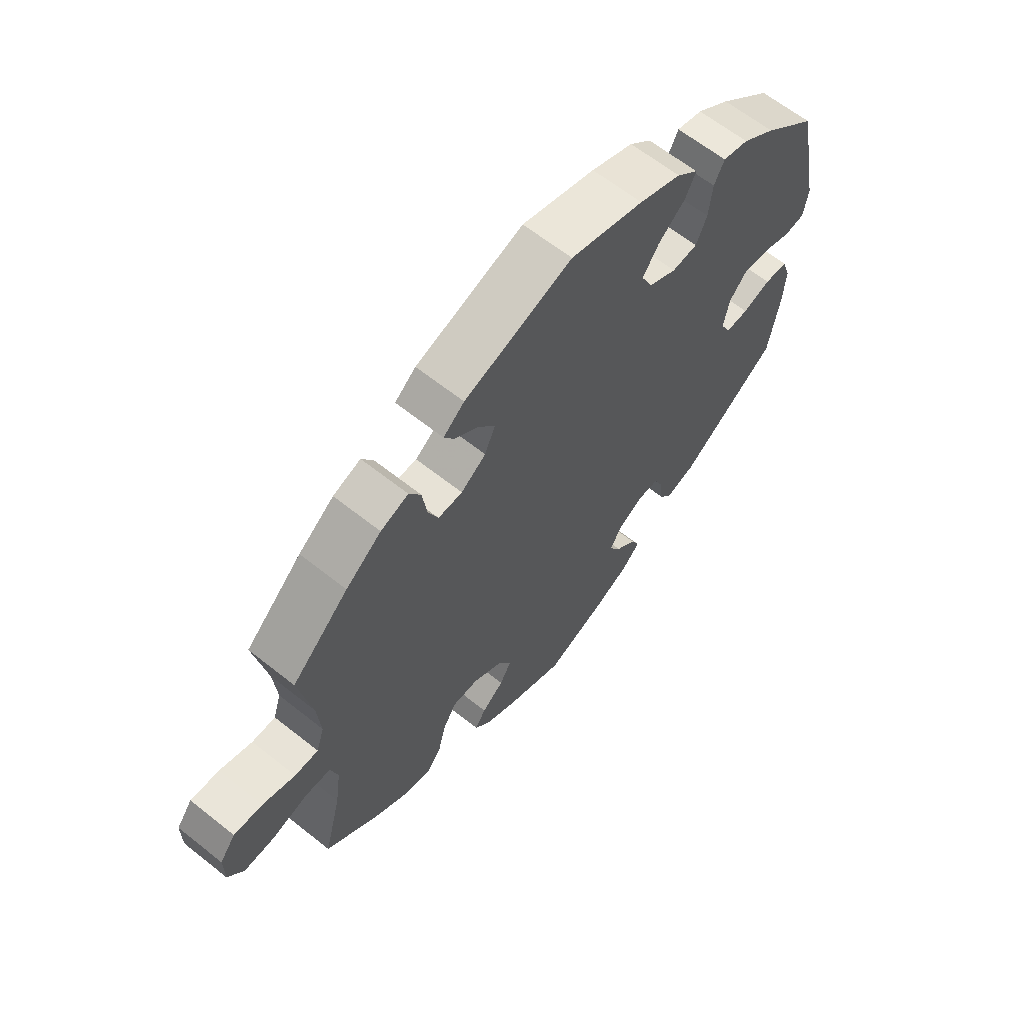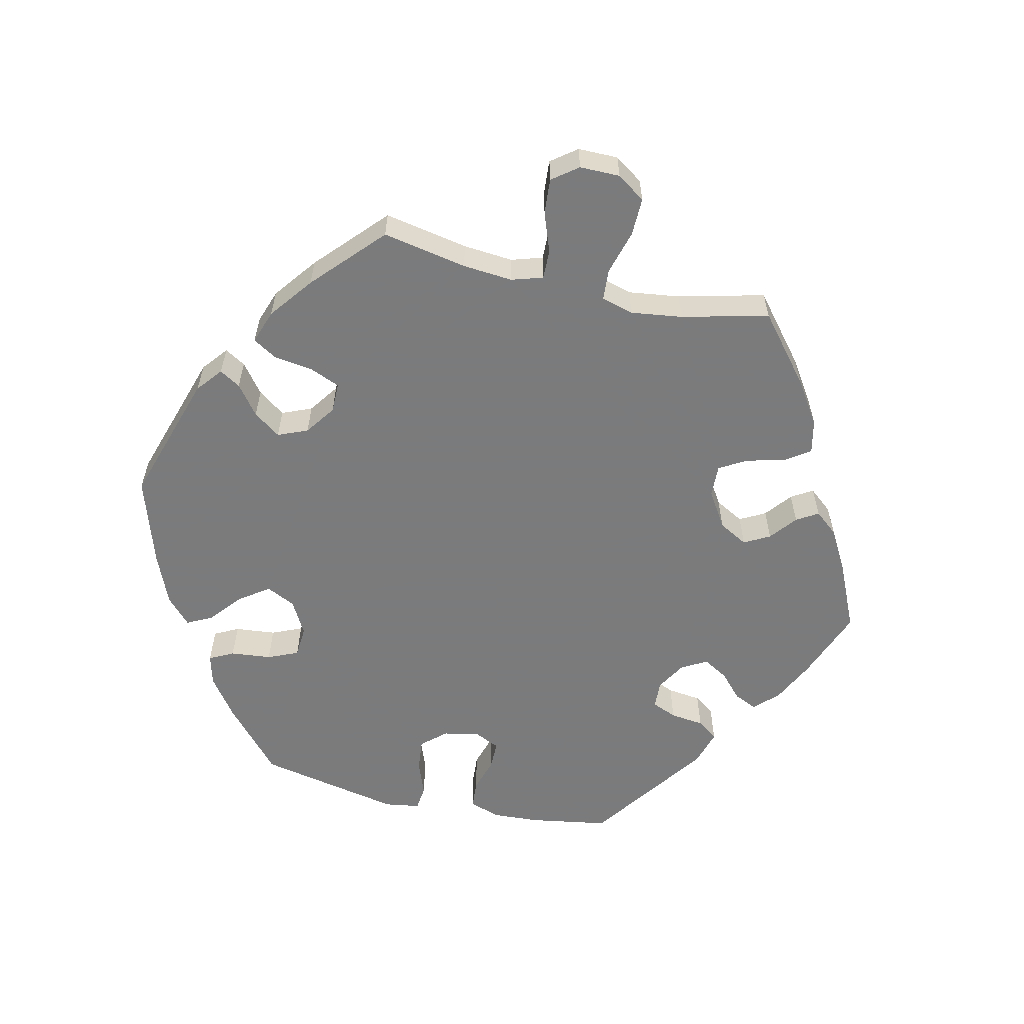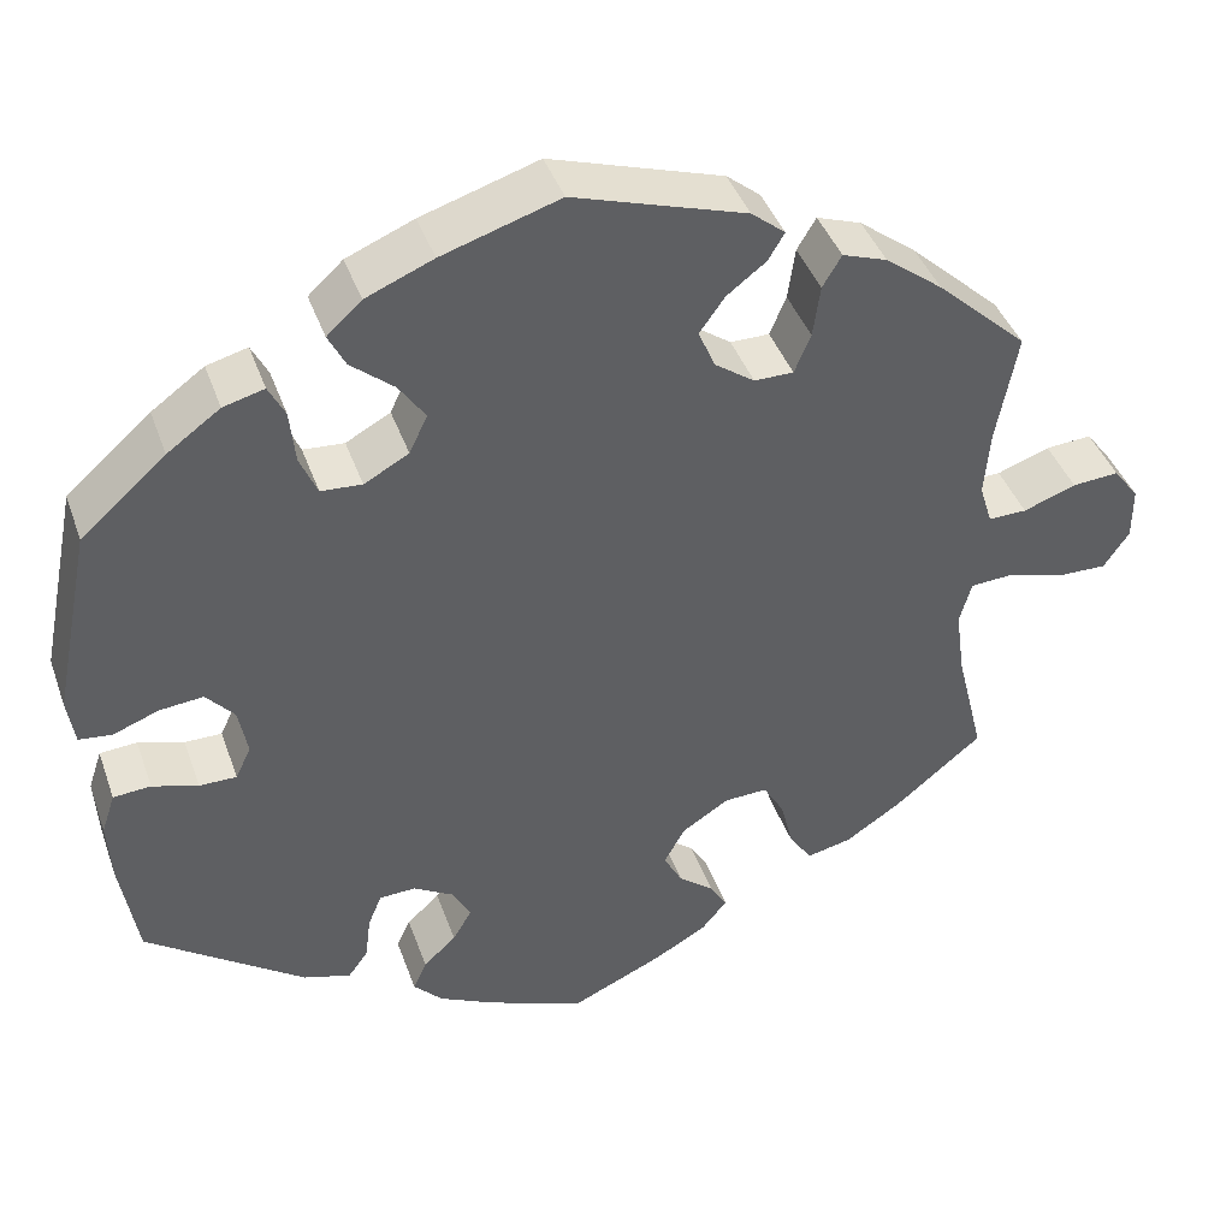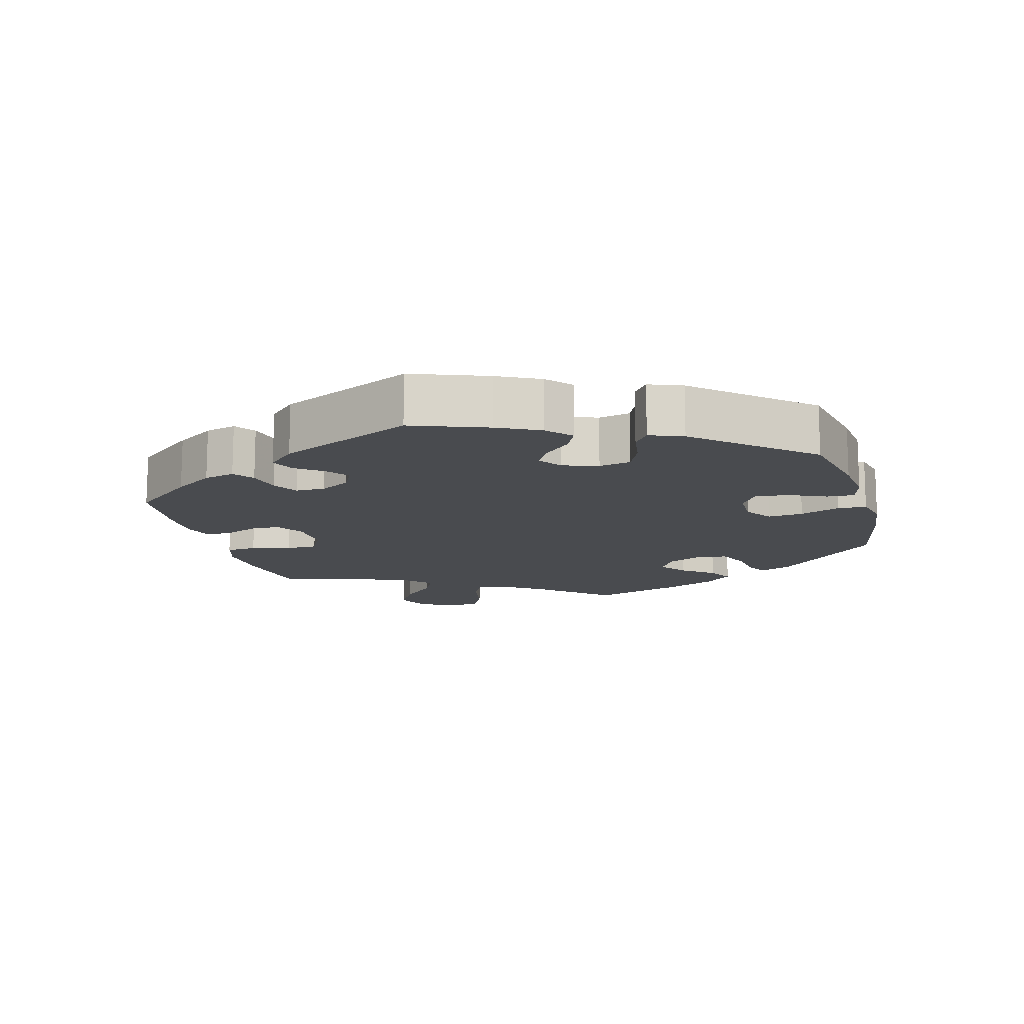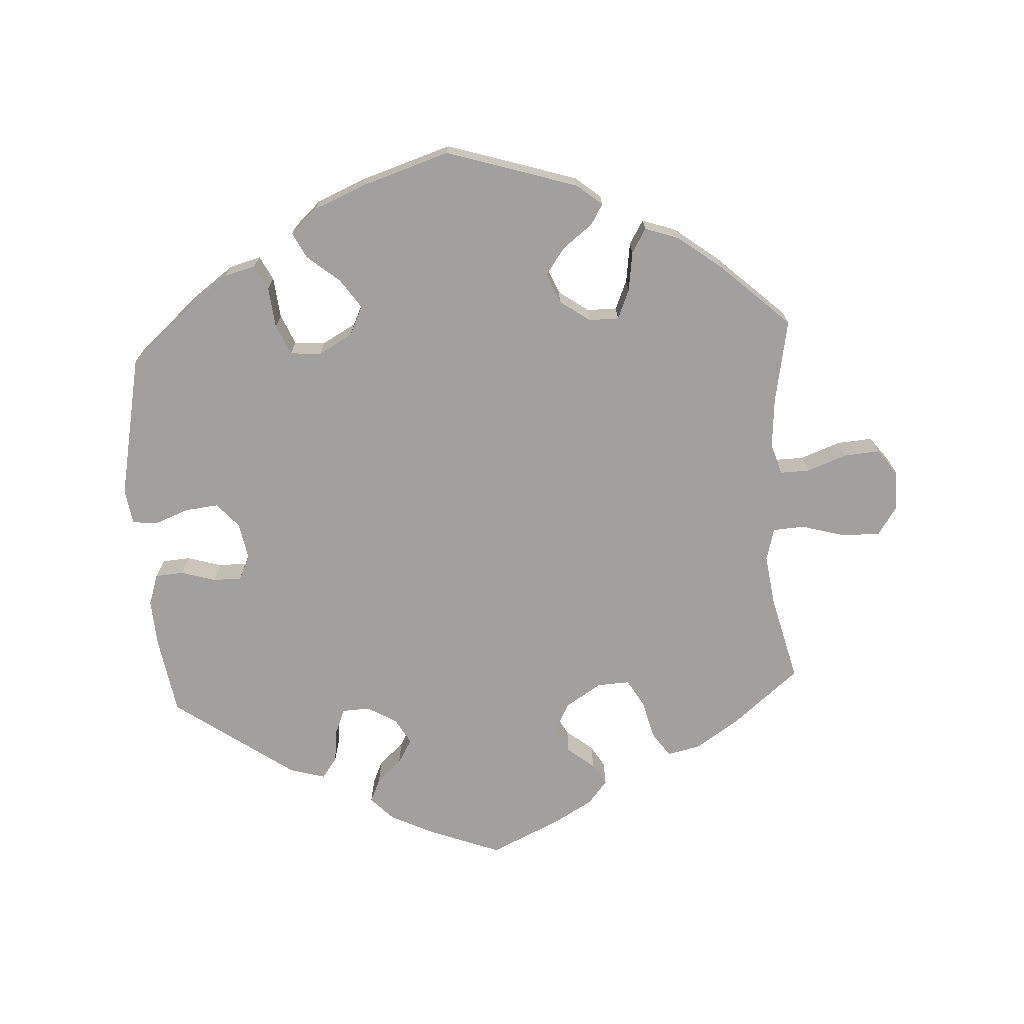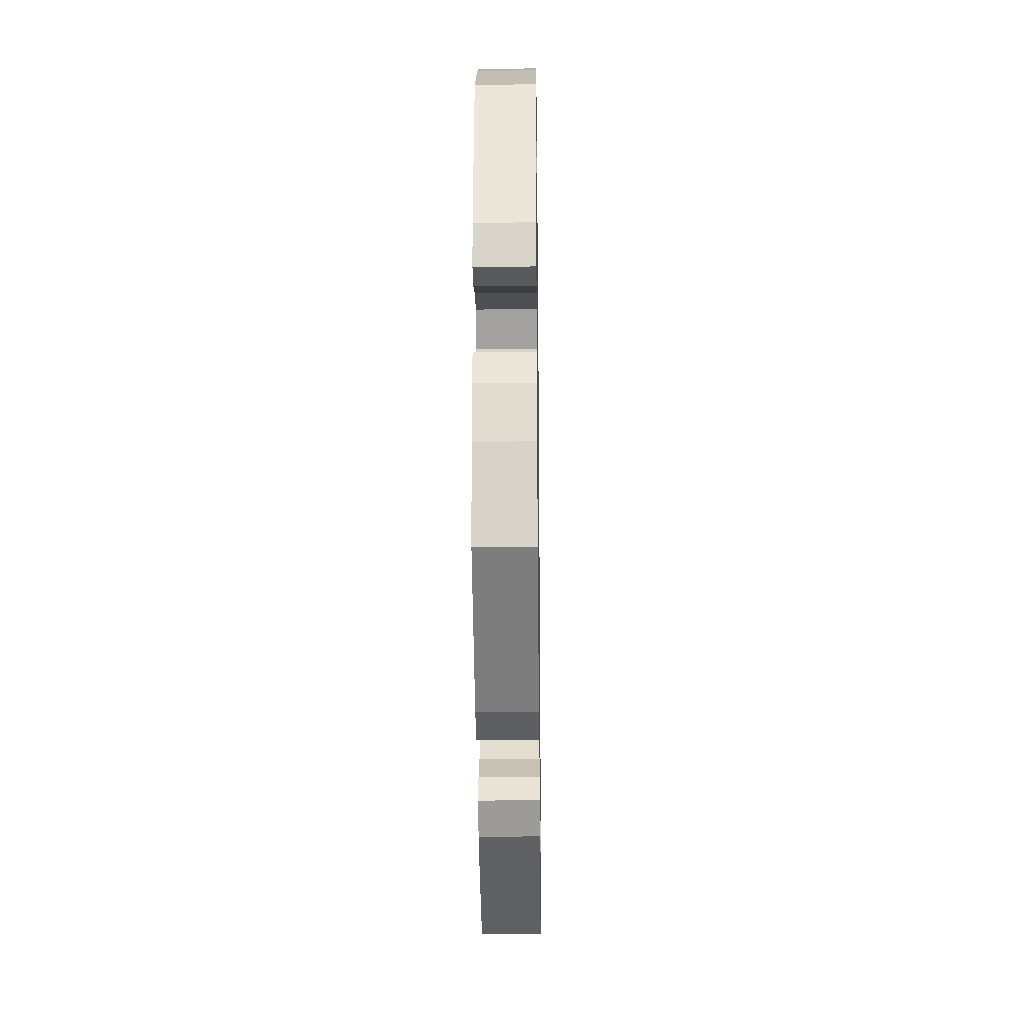
<metadata>
{"format":"obj","ext":"obj","renderer":"f3d","projection":"perspective","resolution":1024,"background":"white","views":[{"elev":63.6,"azim":128.8,"up":"+Z"},{"elev":-58.4,"azim":77.0,"up":"+Y"},{"elev":41.6,"azim":-18.8,"up":"+Z"},{"elev":-13.7,"azim":-104.4,"up":"+Y"},{"elev":-71.8,"azim":3.4,"up":"+Y"},{"elev":-23.9,"azim":-89.2,"up":"+Z"}]}
</metadata>
<code>
v -0.106 0.07 -0.537
v -0.167 0.07 -0.507
v -0.199 0.07 -0.474
v -0.184 0.07 -0.441
v -0.148 0.07 -0.408
v -0.127 0.07 -0.372
v -0.148 0.07 -0.335
v -0.191 0.07 -0.31
v -0.231 0.07 -0.312
v -0.246 0.07 -0.348
v -0.252 0.07 -0.397
v -0.274 0.07 -0.427
v -0.326 0.07 -0.412
v -0.5 0.07 -0.289
v -0.519 0.07 -0.175
v -0.523 0.07 -0.107
v -0.508 0.07 -0.062
v -0.467 0.07 -0.059
v -0.417 0.07 -0.074
v -0.376 0.07 -0.074
v -0.359 0.07 -0.038
v -0.369 0.07 0.015
v -0.4 0.07 0.05
v -0.448 0.07 0.045
v -0.498 0.07 0.026
v -0.534 0.07 0.03
v -0.542 0.07 0.081
v -0.5 0.07 0.289
v -0.407 0.07 0.371
v -0.349 0.07 0.413
v -0.304 0.07 0.425
v -0.286 0.07 0.39
v -0.28 0.07 0.331
v -0.261 0.07 0.287
v -0.216 0.07 0.284
v -0.167 0.07 0.311
v -0.147 0.07 0.353
v -0.176 0.07 0.395
v -0.223 0.07 0.434
v -0.242 0.07 0.471
v -0.204 0.07 0.506
v -0.13 0.07 0.537
v -0.001 0.07 0.578
v 0.189 0.07 0.518
v 0.226 0.07 0.488
v 0.208 0.07 0.458
v 0.165 0.07 0.425
v 0.137 0.07 0.386
v 0.155 0.07 0.343
v 0.199 0.07 0.312
v 0.242 0.07 0.312
v 0.26 0.07 0.355
v 0.268 0.07 0.412
v 0.289 0.07 0.447
v 0.338 0.07 0.43
v 0.401 0.07 0.382
v 0.501 0.07 0.29
v 0.478 0.07 0.168
v 0.472 0.07 0.096
v 0.486 0.07 0.051
v 0.528 0.07 0.052
v 0.586 0.07 0.073
v 0.637 0.07 0.077
v 0.665 0.07 0.04
v 0.665 0.07 -0.018
v 0.637 0.07 -0.059
v 0.582 0.07 -0.058
v 0.518 0.07 -0.04
v 0.473 0.07 -0.043
v 0.46 0.07 -0.09
v 0.47 0.07 -0.164
v 0.501 0.07 -0.289
v 0.405 0.07 -0.368
v 0.343 0.07 -0.409
v 0.294 0.07 -0.42
v 0.269 0.07 -0.384
v 0.255 0.07 -0.328
v 0.232 0.07 -0.289
v 0.185 0.07 -0.291
v 0.133 0.07 -0.324
v 0.11 0.07 -0.366
v 0.13 0.07 -0.403
v 0.169 0.07 -0.434
v 0.188 0.07 -0.465
v 0.16 0.07 -0.499
v 0.102 0.07 -0.532
v 0.001 0.07 -0.578
v -0.106 0 -0.537
v -0.167 0 -0.507
v -0.199 0 -0.474
v -0.184 0 -0.441
v -0.148 0 -0.408
v -0.127 0 -0.372
v -0.148 0 -0.335
v -0.191 0 -0.31
v -0.231 0 -0.312
v -0.246 0 -0.348
v -0.252 0 -0.397
v -0.274 0 -0.427
v -0.326 0 -0.412
v -0.5 0 -0.289
v -0.519 0 -0.175
v -0.523 0 -0.107
v -0.508 0 -0.062
v -0.467 0 -0.059
v -0.417 0 -0.074
v -0.376 0 -0.074
v -0.359 0 -0.038
v -0.369 0 0.015
v -0.4 0 0.05
v -0.448 0 0.045
v -0.498 0 0.026
v -0.534 0 0.03
v -0.542 0 0.081
v -0.5 0 0.289
v -0.407 0 0.371
v -0.349 0 0.413
v -0.304 0 0.425
v -0.286 0 0.39
v -0.28 0 0.331
v -0.261 0 0.287
v -0.216 0 0.284
v -0.167 0 0.311
v -0.147 0 0.353
v -0.176 0 0.395
v -0.223 0 0.434
v -0.242 0 0.471
v -0.204 0 0.506
v -0.13 0 0.537
v -0.001 0 0.578
v 0.189 0 0.518
v 0.226 0 0.488
v 0.208 0 0.458
v 0.165 0 0.425
v 0.137 0 0.386
v 0.155 0 0.343
v 0.199 0 0.312
v 0.242 0 0.312
v 0.26 0 0.355
v 0.268 0 0.412
v 0.289 0 0.447
v 0.338 0 0.43
v 0.401 0 0.382
v 0.501 0 0.29
v 0.478 0 0.168
v 0.472 0 0.096
v 0.486 0 0.051
v 0.528 0 0.052
v 0.586 0 0.073
v 0.637 0 0.077
v 0.665 0 0.04
v 0.665 0 -0.018
v 0.637 0 -0.059
v 0.582 0 -0.058
v 0.518 0 -0.04
v 0.473 0 -0.043
v 0.46 0 -0.09
v 0.47 0 -0.164
v 0.501 0 -0.289
v 0.405 0 -0.368
v 0.343 0 -0.409
v 0.294 0 -0.42
v 0.269 0 -0.384
v 0.255 0 -0.328
v 0.232 0 -0.289
v 0.185 0 -0.291
v 0.133 0 -0.324
v 0.11 0 -0.366
v 0.13 0 -0.403
v 0.169 0 -0.434
v 0.188 0 -0.465
v 0.16 0 -0.499
v 0.102 0 -0.532
v 0.001 0 -0.578
f 82 83 84 85
f 81 82 85 86
f 74 75 76 77
f 74 77 78
f 71 72 73 74
f 70 71 74 78
f 69 70 78 79
f 65 66 67 68
f 65 68 69
f 64 65 69
f 61 62 63 64
f 60 61 64 69
f 59 60 69 79
f 55 56 57 58
f 52 53 54 55
f 51 52 55 58
f 50 51 58 59
f 44 45 46 47
f 44 47 48
f 43 44 48
f 42 43 48 49
f 38 39 40 41
f 37 38 41 42
f 30 31 32 33
f 30 33 34
f 29 30 34
f 28 29 34
f 27 28 34 35
f 24 25 26 27
f 23 24 27 35
f 16 17 18 19
f 16 19 20
f 15 16 20
f 14 15 20
f 13 14 20
f 10 11 12 13
f 9 10 13 20
f 8 9 20 21
f 2 3 4 5
f 2 5 6
f 1 2 6
f 81 86 87 1
f 50 59 79 80
f 37 42 49 50
f 36 37 50 80
f 22 23 35 36
f 7 8 21 22
f 7 22 36 80
f 80 81 1 6
f 6 7 80
f 172 171 170 169
f 173 172 169 168
f 164 163 162 161
f 165 164 161
f 161 160 159 158
f 165 161 158 157
f 166 165 157 156
f 155 154 153 152
f 156 155 152
f 156 152 151
f 151 150 149 148
f 156 151 148 147
f 166 156 147 146
f 145 144 143 142
f 142 141 140 139
f 145 142 139 138
f 146 145 138 137
f 134 133 132 131
f 135 134 131
f 135 131 130
f 136 135 130 129
f 128 127 126 125
f 129 128 125 124
f 120 119 118 117
f 121 120 117
f 121 117 116
f 121 116 115
f 122 121 115 114
f 114 113 112 111
f 122 114 111 110
f 106 105 104 103
f 107 106 103
f 107 103 102
f 107 102 101
f 107 101 100
f 100 99 98 97
f 107 100 97 96
f 108 107 96 95
f 92 91 90 89
f 93 92 89
f 93 89 88
f 88 174 173 168
f 167 166 146 137
f 137 136 129 124
f 167 137 124 123
f 123 122 110 109
f 109 108 95 94
f 167 123 109 94
f 93 88 168 167
f 167 94 93
f 1 88 89 2
f 2 89 90 3
f 3 90 91 4
f 4 91 92 5
f 5 92 93 6
f 6 93 94 7
f 7 94 95 8
f 8 95 96 9
f 9 96 97 10
f 10 97 98 11
f 11 98 99 12
f 12 99 100 13
f 13 100 101 14
f 14 101 102 15
f 15 102 103 16
f 16 103 104 17
f 17 104 105 18
f 18 105 106 19
f 19 106 107 20
f 20 107 108 21
f 21 108 109 22
f 22 109 110 23
f 23 110 111 24
f 24 111 112 25
f 25 112 113 26
f 26 113 114 27
f 27 114 115 28
f 28 115 116 29
f 29 116 117 30
f 30 117 118 31
f 31 118 119 32
f 32 119 120 33
f 33 120 121 34
f 34 121 122 35
f 35 122 123 36
f 36 123 124 37
f 37 124 125 38
f 38 125 126 39
f 39 126 127 40
f 40 127 128 41
f 41 128 129 42
f 42 129 130 43
f 43 130 131 44
f 44 131 132 45
f 45 132 133 46
f 46 133 134 47
f 47 134 135 48
f 48 135 136 49
f 49 136 137 50
f 50 137 138 51
f 51 138 139 52
f 52 139 140 53
f 53 140 141 54
f 54 141 142 55
f 55 142 143 56
f 56 143 144 57
f 57 144 145 58
f 58 145 146 59
f 59 146 147 60
f 60 147 148 61
f 61 148 149 62
f 62 149 150 63
f 63 150 151 64
f 64 151 152 65
f 65 152 153 66
f 66 153 154 67
f 67 154 155 68
f 68 155 156 69
f 69 156 157 70
f 70 157 158 71
f 71 158 159 72
f 72 159 160 73
f 73 160 161 74
f 74 161 162 75
f 75 162 163 76
f 76 163 164 77
f 77 164 165 78
f 78 165 166 79
f 79 166 167 80
f 80 167 168 81
f 81 168 169 82
f 82 169 170 83
f 83 170 171 84
f 84 171 172 85
f 85 172 173 86
f 86 173 174 87
f 87 174 88 1

</code>
